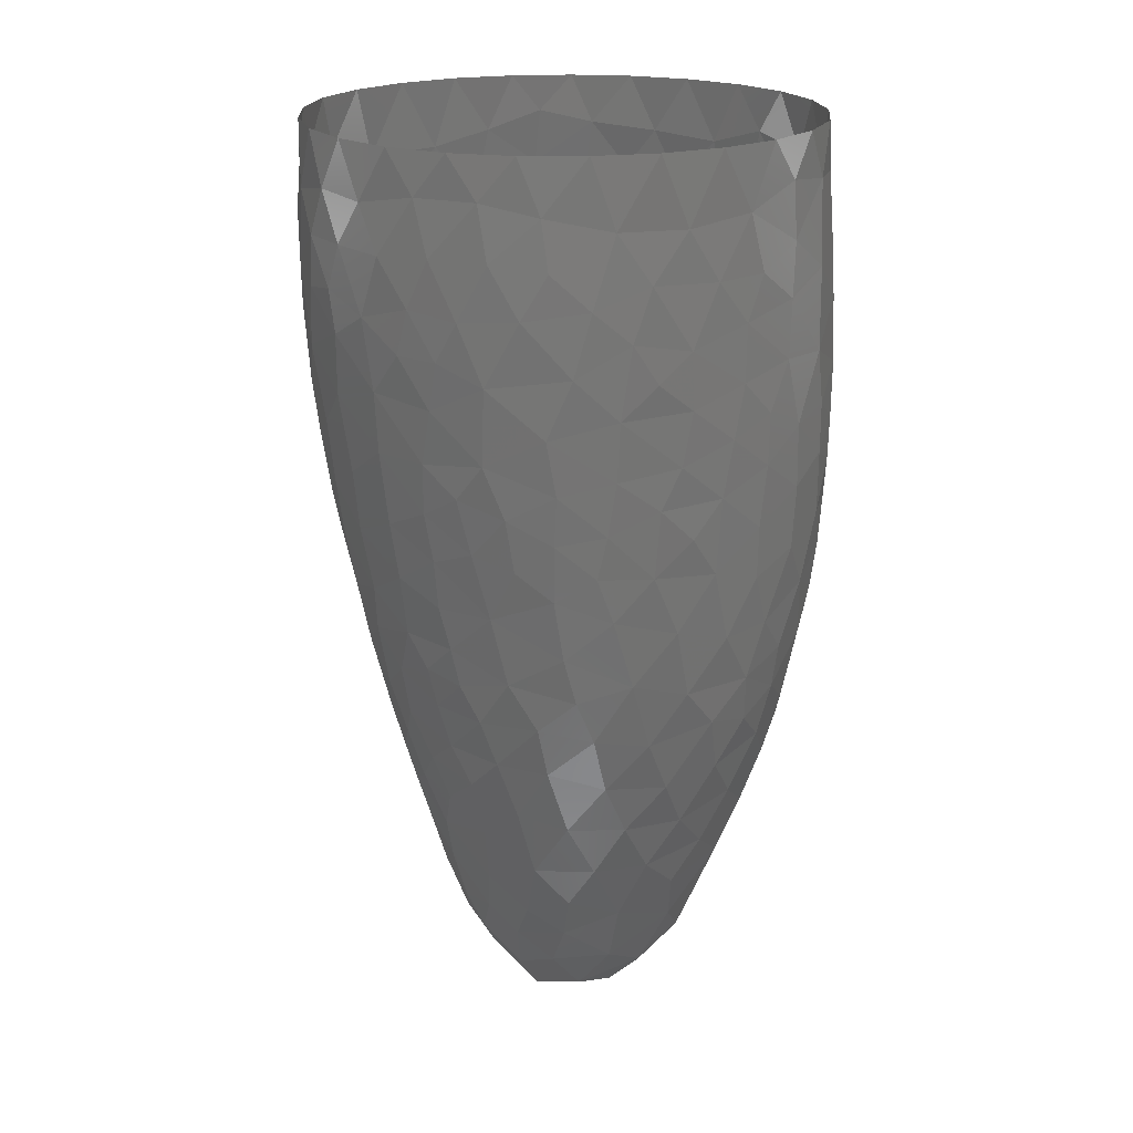
<metadata>
{"format":"stl","ext":"stl","renderer":"f3d","projection":"perspective","resolution":1024,"background":"white","views":[{"elev":20.3,"azim":-157.9,"up":"+Z"}]}
</metadata>
<code>
# stl→obj: 422 verts, 817 faces
v 7.041 -10.29 14.31
v 9.82 -7.881 13.6
v 8.831 -8.772 16.31
v 9.129 2.299 -3.875
v 8.799 0.501 -6.193
v 8.326 2.508 -6.266
v 9.436 -0.6787 -4.295
v 4.034 -5.64 -12
v 1.949 -5.689 -14.18
v 4.014 -3.73 -15.41
v -5.518 9.447 18.95
v -3.143 10.81 17.35
v -4.752 10.11 15.78
v -6.787 -9.907 12.34
v -8.218 -8.464 14.51
v -8.869 -7.894 11.15
v 11.69 -4.391 10.56
v 12.45 -2.111 13
v 11.35 -5.501 13.25
v 6.349 -10.37 17.78
v -1.684 3.721 -19.03
v 0.8769 2.916 -19.99
v -2.131 0.7684 -20.32
v -7.021 -4.734 -9.047
v -8.492 -2.457 -8.213
v -7.551 -2.085 -10.87
v -6.325 -7.004 -6.264
v -8.297 -4.499 -6.355
v 2.377 -8.792 -6.293
v 4.819 -7.701 -6.117
v 3.415 -9.547 -2.994
v -0.5814 8.406 -8.117
v 1.331 7.83 -9.605
v -0.9903 7.468 -11.29
v -2.965 -11.58 16.13
v -0.4863 -11.98 17.12
v -2.596 -11.31 19.16
v 1.361 -9.766 -4.218
v 0.361 0.6447 -20.65
v 12.34 -1.229 10.48
v -2.819 10.79 19.56
v -9.518 -6.837 13.96
v 10.26 0.5857 -0.9491
v -2.766 7.85 -8.714
v 3.67 -11.18 19.75
v 4.295 -11.47 16.02
v 7.176 -2.385 -10.31
v 7.717 -4.071 -7.119
v 5.881 -4.925 -10.16
v -10.62 -0.8448 -1.065
v -9.918 -0.781 -4.415
v -9.603 -3.433 -3.525
v -6.34 -3.649 -12
v -10.82 2.788 12.69
v -11.11 1.933 9.585
v -11.38 0.06185 12.46
v 2.36 10.44 4.309
v -0.2079 10.31 1.991
v 0.4418 10.76 4.978
v -4.058 10.44 12.98
v -2.057 11.24 15.39
v -0.5387 11.47 12.53
v -10.41 -5.257 12.63
v -10.32 -5.528 9.134
v 8.395 -1.458 -7.445
v 8.745 -3.47 -4.768
v 11 -5.214 22.01
v 10.14 -6.876 18.78
v 11.91 -3.575 18.75
v 3.742 -1.825 -17.7
v 0.7237 -2.761 -18.9
v 1.526 -0.6534 -19.84
v 9.547 7.338 12.44
v 10.5 6.316 15.97
v 11.21 4.958 13.58
v 5.759 -3.264 -12.91
v 4.434 -11.59 13.22
v 6.305 -10.73 10.73
v -11.12 -2.861 14.2
v -11.13 -3.249 11.14
v 8.964 8.223 15.27
v 11.37 2.743 6.802
v 10.07 5.008 5.052
v 10.1 5.798 7.945
v -6.985 -9.328 17.2
v -4.772 -10.69 17.63
v -5.202 -10.21 19.97
v -7.351 0.5327 -12.23
v -6.271 3.642 -12.62
v -5.736 2.494 -15
v 2.64 10.71 6.514
v 4.891 10.3 8.879
v 4.663 9.948 5.584
v -4.61 -11.22 7.696
v -6.187 -10.22 5.758
v -3.48 -11.37 4.443
v 6.86 9.02 7.411
v -4.204 -0.6892 -18.35
v -4.171 2.203 -17.99
v -11.45 -0.4317 9.985
v 7.128 9.633 13.68
v -2.408 -11.88 6.501
v 6.37 8.264 1.776
v 8.628 6.594 3.564
v 8.402 6.01 0.9147
v -6.549 -10.15 9.714
v -4.784 -6.86 -9.134
v 7.123 -6.14 -5.061
v 6.052 -6.128 -7.574
v 4.879 10.64 11.61
v 2.503 11.04 8.839
v 1.963 11.38 11.31
v -2.988 10.75 10.37
v 1.539 6.93 -12.33
v 3.788 6.679 -10.07
v -7.704 -8.374 19.46
v 5.417 -10.4 4.153
v 6.691 -9.08 2.036
v 7.433 -9.194 4.754
v 7.364 9.169 10.89
v -0.7448 -8.398 -8.532
v 0.2555 -9.081 -6.728
v -2.95 -8.657 -6.893
v -7.93 -6.344 -3.855
v 6.797 8.581 4.636
v 11.31 3.915 9.305
v -1.15 -12.17 14.17
v -4.197 -11.34 13.5
v -1.409 -12.23 11.26
v -5.486 -1.8 -15.67
v -3.655 -2.992 -17.39
v -5.037 -3.913 -14
v -2.902 -4.592 -15.69
v 5.537 -8.134 -3.562
v -5.377 -5.359 -11.16
v -6.8 8.676 16.73
v 2.327 10.1 2.071
v -10.26 3.187 0.7902
v -11.01 0.4369 1.884
v -10.96 1.872 3.967
v -4.224 5.177 -13.97
v -3.497 4.39 -16.75
v -11.26 -0.2498 16.08
v -10.82 2.519 15.26
v -0.8527 -9.743 -4.846
v -6.798 6.087 -6.621
v -8.566 5.119 -3.533
v -6.374 7.201 -4.218
v 3.433 0.1986 -18.61
v -8.444 4.14 -6.087
v -6.276 -0.01061 -14.65
v -8.378 0.09403 -9.594
v -2.472 -7.756 -9.524
v -10.12 4.133 3.166
v 2.088 -11.84 17.57
v -1.971 9.349 -3.339
v -0.7889 9.827 -1.162
v 0.75 9.438 -3.351
v -1.445 10.54 4.355
v -0.3193 11.23 9.102
v -0.7536 -5.488 -15.25
v -0.4124 -6.523 -13.1
v -3.382 -5.657 -13.24
v 5.197 -9.343 -0.6458
v 4.952 -10.27 2.404
v 3.123 -10.78 1.324
v -8.484 -8.342 8.342
v -0.06717 -10.59 -1.92
v -2.997 -9.848 -3.362
v 11.65 4.214 16.56
v 11.44 4.311 19.8
v 12.42 1.7 17.52
v -6.053 -10.23 15.27
v -2.214 -2.26 -19.34
v -4.148 -11.47 10.73
v -10.96 -2.784 17.27
v -11.02 -0.6466 19.8
v 9.946 -2.162 -1.807
v 6.04 -10.52 6.807
v 4.082 -7.002 -8.953
v 9.419 -7.393 5.798
v 9.846 -6.015 3.609
v 10.98 -4.706 6.069
v 8.368 -9.326 11.91
v 9.363 -7.599 22.01
v -9.648 4.837 19.23
v -7.876 7.434 18.89
v -8.856 6.396 16.6
v 12.21 1.82 20.14
v -1.961 -6.991 -11.58
v 11.29 -1.985 3.967
v 10.57 -3.998 2.742
v 10.73 -1.367 1.062
v -10.27 -3.353 -0.4363
v 8.181 -8.832 19.44
v 3.829 5.955 -12.07
v 1.999 -4.272 -16.85
v 7.485 4.697 -5.473
v 10.07 -3.685 0.2244
v 11.46 -5.174 16.34
v 10.36 -7.082 15.85
v 6.663 7.447 -0.4442
v 5.159 8.183 -1.958
v 4.331 9.124 0.2834
v 2.34 -10.4 -1.309
v 8.747 7.707 9.134
v 12.42 -0.6389 19.54
v 12.02 -2.505 22.01
v 8.923 -4.996 -1.888
v 1.213 -12.26 9.148
v 4.265 -11.53 8.611
v 3.549 -11.88 10.71
v 2.158 -12.01 7.415
v 0.5801 -11.71 19.44
v 1.799 -11.53 22.01
v 1.033 4.545 -18.01
v -10.79 2.185 17.65
v -8.187 7.385 11.34
v -5.745 9.447 11.13
v -7.84 7.68 8.934
v 10.28 -7.142 10.59
v 12.29 2.306 14.41
v 12.47 0.5583 12.26
v 11.75 3.35 11.44
v -10.64 -4.198 4.442
v -11.3 -0.7786 4.855
v -10.99 -2.274 2.814
v 12.16 -3.594 14.9
v -11.21 -2.564 6.794
v -9.786 -6.38 6.448
v -8.129 7.447 13.89
v -1.155 -3.942 -17.69
v 8.77 8.421 17.56
v 9.945 6.986 19.23
v -5.656 5.362 -11.1
v -3.631 6.749 -11.19
v 1.609 9.612 -1.674
v -2.199 8.797 -5.655
v -4.542 7.756 -6.407
v 1.634 -8.058 -8.759
v 1.857 -6.862 -11.53
v 9.119 -6.022 0.8575
v 7.196 -7.443 -1.66
v -9.154 -6.969 17.25
v 1.8 11.61 17.71
v -0.3266 11.4 20.11
v 2.496 11.38 20.12
v 6.684 2.06 -11.62
v 5.682 1.672 -14.71
v 5.085 4.031 -13.44
v -5.59 9.398 8.494
v -2.295 6.57 -13.17
v 4.3 3.374 -16.12
v 12.57 -1.043 17.48
v -6.181 9.224 14.37
v -0.7749 11.49 17.67
v -3.709 9.171 -1.848
v -9.121 6.09 7.267
v -8.21 7.137 5.621
v -8.897 6.138 3.855
v -5.589 -8.516 -3.76
v -3.307 9.624 0.2849
v 12.28 -2.953 17
v -7.622 7.256 1.342
v -5.35 9.003 2.087
v -5.951 8.21 -1.061
v 5.568 -0.8702 -15.27
v 4.763 1.189 -16.94
v -3.025 10.03 3.056
v -1.908 -12.11 8.553
v 11.68 -2.326 6.428
v 1.637 -12.16 15.02
v 1.552 -12.28 12.27
v 10.56 5.625 10.36
v 10.96 5.533 18
v -7.263 -7.971 -1.373
v -4.921 -9.769 -0.9424
v 9.685 3.412 -0.1934
v 9.872 4.426 2.647
v 4.401 9.644 3.031
v -9.25 -0.2912 -7.044
v -4.299 8.557 -3.821
v -9.095 -5.778 -1.081
v 8.218 5.141 -2.109
v -3.322 10.45 7.895
v 6.016 -10.19 20.32
v -10.31 -5.119 15.86
v -2.313 -10.78 -0.4457
v -10.19 4.231 5.537
v -10.1 -4.613 1.258
v -8.344 -7.488 1.068
v -8.83 6.108 22.01
v -10.18 3.553 22.01
v 7.475 -7.901 0.5478
v 3.427 11.28 13.49
v 7.481 -0.1563 -10.43
v 6.531 6.691 -3.374
v -10.14 1.425 -2.973
v -10.48 1.632 -0.9088
v -9.669 3.796 -1.738
v 6.678 -0.4864 -12.75
v 10.01 -7.166 8.201
v 0.1405 9.024 -5.454
v -9.328 -6.701 3.554
v -10.64 2.194 20.17
v -9.205 5.32 0.6466
v 3.635 4.946 -14.65
v -9.369 -6.168 19.86
v 12.64 -0.6645 15.05
v 8.4 -8.912 7.502
v -7.864 6.491 -1.763
v 10.95 2.473 3.973
v -7.405 2.991 -10.57
v -0.6277 -0.9449 -20.34
v -10.08 4.268 16.64
v -4.559 9.948 22.01
v 8.669 7.208 6.166
v 7.8 1.553 -8.811
v 10.57 5.852 22.01
v -6.509 -9.307 1.228
v -6.869 8.194 4.05
v -7.133 8.237 7.096
v -5.221 9.459 6.096
v 5.351 10.59 19.59
v 4.312 11.13 17.54
v 0.5396 11.66 15.21
v -1.093 -11.52 22.01
v 8.813 8.151 22.01
v -9.71 5.16 14.69
v -8.543 2.462 -8.051
v 10.68 1.805 1.795
v 5.363 5.067 -10.71
v -0.9792 5.308 -17.05
v 8.502 -7.658 3.034
v 12.04 -0.5343 7.714
v 12.12 1.427 9.686
v 6.734 3.671 -9.55
v 0.8979 -11.58 2.856
v 0.5219 -11.15 0.5363
v -1.882 11.05 22.01
v 6.999 -10.17 8.716
v -8.283 -8.405 5.888
v -1.188 10.88 6.754
v -5.462 0.5209 -16.66
v 3.362 9.225 -1.257
v -9.705 5.26 12.14
v -1.787 5.868 -15.19
v -10.54 -3.641 19.6
v 7.782 9.159 19.74
v -10.85 -2.141 22.01
v -10 -4.908 22.01
v -9.544 1.611 -5.388
v -7.041 4.816 -8.787
v 12.28 0.3723 22.01
v -1.682 -11.41 2.212
v -0.9589 -11.89 4.677
v -7.069 8.512 12.61
v 3.205 2.776 -18.19
v 11.93 -2.923 8.772
v -5.678 -10.24 3.331
v -11.11 1.818 6.758
v 5.335 10.67 14.8
v -11.24 -2.688 8.697
v -4.777 9.505 4.154
v 1.947 6.048 -14.36
v 6.517 9.912 22.01
v 3.848 11.03 22.01
v -6.497 -2.079 -13.31
v -7.554 -8.85 3.503
v 5.66 6.732 -5.653
v 11.1 -5.332 8.594
v 7.165 -9.483 22.01
v -11.44 -0.4154 7.733
v 6.438 5.442 -7.062
v -6.935 8.295 22.01
v 11.6 0.3685 5.432
v 11.21 0.0703 3.246
v -10.71 -4.547 7.414
v -4.127 -10.68 1.585
v 6.638 10.04 17.63
v 7.441 9.515 15.57
v -10.77 -2.008 0.7516
v -10.43 3.9 10.58
v 1.906 9.862 0.1207
v -9.447 3.24 -3.976
v 4.605 -10.83 22.01
v -3.754 -6.68 -10.79
v -5.103 6.734 -8.771
v -0.01933 -12.18 7.053
v -9.299 -2.292 -5.874
v 3.352 -11.16 3.568
v -10.4 3.959 8.267
v -7.013 -9.733 7.619
v 11.76 3.214 22.01
v -10.9 0.7507 22.01
v -3.152 10.29 5.656
v -0.2384 6.592 -13.94
v 7.321 3.802 -7.654
v 8.652 -8.969 9.795
v -8.509 -7.387 22.01
v 2.14 1.174 -19.79
v 2.784 4.866 -16.19
v 3.874 -11.37 5.974
v -0.1231 -7.646 -10.37
v 1.59 -11.89 5.438
v 5.921 5.28 -8.825
v 4.893 6.652 -7.816
v -3.894 -10.79 22.01
v -6.429 -9.397 22.01
v 2.843 11.48 15.54
v 0.9626 11.06 7.482
v 3.035 8.946 -3.083
v 5.046 7.637 -4.238
v 2.532 8.657 -5.11
v 3.941 7.702 -6.339
v -10.17 -5.007 18.03
v -9.443 5.72 9.778
v 0.5568 5.918 -15.6
v 1.646 8.478 -6.945
v 3.159 7.587 -8.206
v 1.562 11.56 13.43
v 0.985 11.43 22.01
f 1 2 3
f 4 5 6
f 7 5 4
f 8 9 10
f 11 12 13
f 14 15 16
f 17 18 19
f 20 1 3
f 21 22 23
f 24 25 26
f 27 28 24
f 29 30 31
f 32 33 34
f 35 36 37
f 31 38 29
f 22 39 23
f 40 18 17
f 41 12 11
f 15 42 16
f 7 4 43
f 34 44 32
f 20 45 46
f 47 48 49
f 50 51 52
f 26 53 24
f 54 55 56
f 57 58 59
f 60 61 62
f 16 63 64
f 65 7 66
f 67 68 69
f 70 71 72
f 73 74 75
f 76 8 10
f 77 78 1
f 79 56 80
f 81 74 73
f 82 83 84
f 85 86 87
f 88 89 90
f 91 92 93
f 94 95 96
f 92 97 93
f 23 98 99
f 56 55 100
f 101 81 73
f 96 102 94
f 37 86 35
f 103 104 105
f 14 16 106
f 27 24 107
f 108 30 109
f 110 111 112
f 113 60 62
f 114 33 115
f 87 116 85
f 117 118 119
f 20 46 1
f 92 120 97
f 121 122 123
f 124 28 27
f 103 125 104
f 84 126 82
f 127 128 129
f 130 131 132
f 132 131 133
f 134 30 108
f 24 135 107
f 13 136 11
f 137 58 57
f 92 111 110
f 138 139 140
f 90 141 142
f 143 144 56
f 123 122 145
f 146 147 148
f 72 149 70
f 56 100 80
f 150 147 146
f 16 42 63
f 90 151 88
f 26 25 152
f 123 153 121
f 48 109 49
f 140 154 138
f 31 30 134
f 45 155 46
f 79 143 56
f 156 157 158
f 27 107 123
f 58 159 59
f 113 62 160
f 161 162 163
f 164 165 166
f 47 65 48
f 16 167 106
f 145 168 169
f 107 153 123
f 170 171 172
f 21 23 99
f 128 35 173
f 23 174 98
f 128 175 129
f 143 176 177
f 178 7 43
f 16 64 167
f 179 117 119
f 118 165 164
f 180 30 29
f 181 182 183
f 1 184 2
f 128 173 14
f 185 68 67
f 186 187 188
f 172 171 189
f 163 162 190
f 191 192 193
f 52 194 50
f 183 192 191
f 20 3 195
f 196 114 115
f 48 65 66
f 9 197 10
f 6 198 4
f 193 192 199
f 63 80 64
f 200 201 19
f 202 203 204
f 205 38 31
f 120 206 97
f 69 207 208
f 66 178 209
f 210 211 212
f 213 211 210
f 90 89 141
f 214 45 215
f 21 216 22
f 34 33 114
f 143 177 217
f 218 219 220
f 221 17 19
f 222 223 224
f 168 38 205
f 225 226 227
f 128 14 175
f 187 136 188
f 103 202 204
f 19 228 200
f 229 226 225
f 62 112 160
f 64 230 167
f 1 78 184
f 120 101 73
f 188 136 231
f 161 232 197
f 74 233 234
f 66 7 178
f 235 236 141
f 158 157 237
f 91 111 92
f 238 44 239
f 29 240 180
f 8 180 241
f 209 242 243
f 244 42 15
f 46 77 1
f 245 246 247
f 248 249 250
f 145 169 123
f 173 86 85
f 219 113 251
f 221 19 2
f 236 252 141
f 249 253 250
f 24 53 135
f 60 13 61
f 69 254 207
f 209 243 108
f 231 136 255
f 9 161 197
f 256 246 245
f 37 36 214
f 156 257 157
f 258 259 260
f 27 123 261
f 226 139 227
f 173 15 14
f 157 257 262
f 263 254 69
f 219 251 220
f 264 265 266
f 117 165 118
f 18 228 19
f 267 70 268
f 262 269 58
f 35 86 173
f 94 270 175
f 11 136 187
f 191 271 183
f 272 273 77
f 73 75 274
f 234 275 74
f 85 244 15
f 124 261 276
f 68 200 69
f 261 277 276
f 278 105 279
f 280 125 103
f 99 90 142
f 144 54 56
f 48 108 109
f 105 202 103
f 152 25 281
f 148 266 282
f 283 52 124
f 180 240 241
f 75 222 224
f 14 106 175
f 127 129 273
f 4 198 284
f 175 270 129
f 182 192 183
f 113 285 251
f 286 45 20
f 75 224 274
f 46 272 77
f 63 287 79
f 169 168 288
f 258 260 289
f 47 49 76
f 290 283 291
f 140 139 226
f 92 110 120
f 292 186 293
f 283 124 276
f 242 294 243
f 93 125 280
f 32 44 238
f 112 295 110
f 47 296 65
f 202 284 297
f 298 299 300
f 164 294 118
f 120 73 206
f 178 199 209
f 242 192 182
f 301 47 76
f 58 157 262
f 181 183 302
f 303 156 158
f 304 290 291
f 67 69 208
f 49 180 8
f 217 305 186
f 123 169 261
f 166 205 164
f 306 154 260
f 250 253 307
f 308 244 116
f 248 301 249
f 222 309 223
f 10 70 267
f 265 262 266
f 310 179 119
f 212 78 77
f 286 20 195
f 148 311 266
f 261 169 277
f 207 172 189
f 116 244 85
f 178 193 199
f 312 83 82
f 313 88 152
f 197 71 70
f 243 134 108
f 174 314 71
f 272 127 273
f 303 238 156
f 197 70 10
f 188 315 186
f 76 10 267
f 65 5 7
f 49 8 76
f 41 11 316
f 206 317 97
f 79 176 143
f 65 296 318
f 214 155 45
f 319 171 234
f 311 264 266
f 222 172 309
f 277 320 276
f 113 160 285
f 306 260 264
f 19 201 2
f 109 180 49
f 230 225 304
f 321 322 323
f 301 76 267
f 81 233 74
f 324 325 247
f 61 326 62
f 313 89 88
f 272 36 127
f 199 192 242
f 318 5 65
f 327 214 215
f 319 234 328
f 127 35 128
f 75 170 222
f 144 329 54
f 63 79 80
f 97 125 93
f 66 209 108
f 304 225 290
f 330 313 152
f 264 321 265
f 219 255 60
f 73 274 206
f 278 279 331
f 332 248 250
f 43 278 331
f 333 216 21
f 182 334 242
f 335 82 336
f 223 336 224
f 247 325 245
f 337 248 332
f 272 155 36
f 292 187 186
f 166 338 339
f 340 41 316
f 181 334 182
f 43 331 193
f 186 315 217
f 118 334 119
f 264 260 321
f 211 341 78
f 230 304 342
f 160 343 285
f 50 298 51
f 109 30 180
f 225 227 290
f 46 155 272
f 243 294 164
f 99 344 90
f 204 203 345
f 329 346 54
f 142 141 347
f 177 176 348
f 234 349 328
f 350 348 351
f 329 231 346
f 330 281 352
f 333 21 142
f 235 313 353
f 329 188 231
f 52 28 124
f 329 315 188
f 124 27 261
f 256 245 326
f 219 60 113
f 208 207 354
f 174 71 232
f 355 356 96
f 219 357 255
f 22 216 358
f 179 341 211
f 17 359 40
f 301 267 249
f 6 5 318
f 132 163 135
f 95 360 96
f 161 163 133
f 311 306 264
f 300 299 138
f 48 66 108
f 273 212 77
f 125 317 104
f 28 25 24
f 263 228 309
f 184 221 2
f 178 43 193
f 289 140 361
f 287 176 79
f 330 352 150
f 3 68 195
f 110 362 101
f 169 288 277
f 231 218 346
f 71 314 72
f 140 226 361
f 164 31 134
f 353 330 150
f 80 363 64
f 279 312 331
f 143 217 144
f 323 364 321
f 288 339 355
f 3 201 68
f 196 365 114
f 195 68 185
f 145 38 168
f 309 18 223
f 170 172 222
f 278 284 105
f 60 255 13
f 41 246 256
f 366 324 367
f 97 317 125
f 88 368 26
f 330 152 281
f 138 154 306
f 112 111 160
f 177 305 217
f 348 308 351
f 284 198 297
f 309 228 18
f 297 203 202
f 366 349 324
f 283 276 291
f 304 369 342
f 276 320 291
f 148 147 311
f 297 198 370
f 327 37 214
f 43 4 278
f 311 300 306
f 40 335 336
f 243 164 134
f 186 305 293
f 221 371 17
f 372 195 185
f 226 373 361
f 127 36 35
f 8 241 9
f 106 94 175
f 370 198 374
f 353 313 330
f 316 11 375
f 170 275 171
f 353 150 146
f 350 177 348
f 173 85 15
f 199 242 209
f 376 271 191
f 304 291 369
f 88 26 152
f 312 377 331
f 363 378 64
f 288 379 277
f 61 256 326
f 98 344 99
f 98 131 130
f 130 344 98
f 63 42 287
f 283 194 52
f 379 320 277
f 4 284 278
f 164 205 31
f 141 89 235
f 230 378 225
f 171 275 234
f 2 201 3
f 68 201 200
f 193 377 191
f 70 149 268
f 287 42 244
f 380 381 362
f 266 257 282
f 227 382 290
f 139 299 50
f 50 382 139
f 105 284 202
f 54 383 55
f 362 325 380
f 273 210 212
f 384 157 58
f 352 385 150
f 355 96 379
f 337 318 248
f 317 83 104
f 215 45 386
f 135 387 107
f 335 376 82
f 307 365 196
f 388 235 353
f 288 168 339
f 356 389 102
f 23 314 174
f 267 268 249
f 218 357 219
f 333 142 347
f 51 390 52
f 369 95 342
f 166 391 338
f 183 371 302
f 163 387 135
f 212 211 78
f 289 361 392
f 328 349 366
f 119 334 181
f 94 393 95
f 172 254 309
f 51 298 352
f 232 71 197
f 87 86 37
f 239 44 388
f 144 315 329
f 359 371 183
f 265 269 262
f 133 163 132
f 362 381 101
f 279 83 312
f 100 363 80
f 334 294 242
f 96 360 379
f 269 159 58
f 356 102 96
f 394 171 319
f 21 99 142
f 9 162 161
f 324 247 367
f 235 89 313
f 288 355 379
f 82 126 336
f 232 131 174
f 217 315 144
f 355 338 356
f 129 270 210
f 395 177 350
f 174 131 98
f 225 378 229
f 84 317 206
f 274 84 206
f 101 381 81
f 301 296 47
f 364 396 269
f 290 382 194
f 397 34 114
f 258 289 392
f 339 338 355
f 200 263 69
f 340 246 41
f 94 102 270
f 110 295 362
f 105 104 279
f 104 83 279
f 75 74 170
f 281 51 352
f 223 18 40
f 310 341 179
f 318 398 6
f 384 58 137
f 184 399 221
f 150 385 147
f 11 187 375
f 129 210 273
f 351 308 400
f 358 401 22
f 300 385 298
f 183 271 359
f 361 373 55
f 290 194 283
f 349 380 324
f 269 396 159
f 289 154 140
f 375 187 292
f 135 53 132
f 223 40 336
f 358 216 402
f 230 342 167
f 308 116 400
f 239 146 148
f 207 254 172
f 179 403 117
f 190 162 404
f 391 403 405
f 376 377 312
f 303 32 238
f 397 252 34
f 321 364 265
f 406 115 407
f 318 296 248
f 238 239 282
f 307 253 402
f 262 257 266
f 408 37 327
f 240 404 241
f 331 377 193
f 210 389 213
f 106 393 94
f 161 133 232
f 335 271 376
f 286 195 372
f 409 87 408
f 138 299 139
f 184 78 399
f 245 410 326
f 337 398 318
f 256 12 41
f 34 236 44
f 379 360 320
f 300 138 306
f 248 296 301
f 239 148 282
f 395 305 177
f 404 153 190
f 402 253 358
f 336 126 224
f 224 126 274
f 110 101 120
f 160 111 411
f 198 398 374
f 388 353 146
f 412 413 414
f 239 388 146
f 13 12 61
f 88 151 368
f 302 371 221
f 229 378 363
f 233 381 380
f 311 147 300
f 34 252 236
f 6 398 198
f 399 302 221
f 358 253 268
f 61 12 256
f 234 233 349
f 133 131 232
f 220 322 258
f 404 162 241
f 241 162 9
f 413 415 414
f 287 416 176
f 361 55 392
f 87 37 408
f 369 360 95
f 409 116 87
f 270 389 210
f 412 203 413
f 411 111 91
f 309 254 263
f 167 393 106
f 95 393 342
f 406 332 115
f 218 417 346
f 291 320 369
f 118 294 334
f 52 390 28
f 307 402 365
f 117 403 391
f 402 216 418
f 258 392 417
f 274 126 84
f 40 359 335
f 413 203 297
f 348 416 308
f 237 157 384
f 200 228 263
f 36 155 214
f 32 419 33
f 33 420 115
f 298 385 352
f 255 136 13
f 240 122 121
f 295 421 410
f 190 387 163
f 220 258 417
f 38 122 29
f 141 252 347
f 29 122 240
f 260 154 289
f 168 205 339
f 55 373 100
f 229 373 226
f 326 421 62
f 268 253 249
f 400 116 409
f 349 233 380
f 285 323 251
f 322 259 258
f 399 310 302
f 81 381 233
f 238 282 156
f 218 220 417
f 102 389 270
f 354 207 189
f 78 341 399
f 388 236 235
f 281 390 51
f 367 247 422
f 191 377 376
f 422 246 340
f 247 246 422
f 410 421 326
f 386 286 372
f 354 189 394
f 323 322 251
f 293 305 395
f 50 299 298
f 339 205 166
f 321 259 322
f 130 132 368
f 115 420 407
f 376 312 82
f 145 122 38
f 139 382 227
f 151 344 130
f 84 83 317
f 149 358 268
f 265 364 269
f 93 280 57
f 251 322 220
f 25 390 281
f 62 421 112
f 418 216 333
f 346 383 54
f 72 401 149
f 229 363 373
f 320 360 369
f 362 410 325
f 189 171 394
f 386 45 286
f 132 53 368
f 55 383 392
f 303 419 32
f 260 259 321
f 359 271 335
f 149 401 358
f 392 383 417
f 405 389 356
f 342 393 167
f 368 53 26
f 282 257 156
f 64 378 230
f 166 165 391
f 17 371 359
f 151 130 368
f 338 391 405
f 244 416 287
f 295 410 362
f 419 420 33
f 194 382 50
f 380 325 324
f 345 203 412
f 338 405 356
f 112 421 295
f 74 275 170
f 90 344 151
f 44 236 388
f 153 387 190
f 121 404 240
f 415 419 414
f 280 137 57
f 405 403 213
f 365 402 418
f 280 103 204
f 176 416 348
f 255 357 231
f 347 252 397
f 160 411 343
f 213 389 405
f 121 153 404
f 406 398 337
f 417 383 346
f 310 119 181
f 323 396 364
f 22 401 39
f 325 410 245
f 231 357 218
f 343 396 285
f 391 165 117
f 415 420 419
f 373 363 100
f 39 401 72
f 28 390 25
f 403 211 213
f 374 398 406
f 413 297 370
f 147 385 300
f 179 211 403
f 39 314 23
f 411 59 343
f 399 341 310
f 91 93 57
f 280 204 137
f 310 181 302
f 285 396 323
f 72 314 39
f 406 337 332
f 59 159 343
f 418 333 347
f 332 196 115
f 91 57 59
f 308 416 244
f 159 396 343
f 107 387 153
f 418 347 397
f 411 91 59
f 204 384 137
f 414 419 303
f 413 370 415
f 412 414 158
f 345 412 237
f 407 420 415
f 412 158 237
f 204 345 384
f 345 237 384
f 365 397 114
f 370 407 415
f 414 303 158
f 370 374 407
f 374 406 407
f 332 250 196
f 250 307 196
f 365 418 397

</code>
